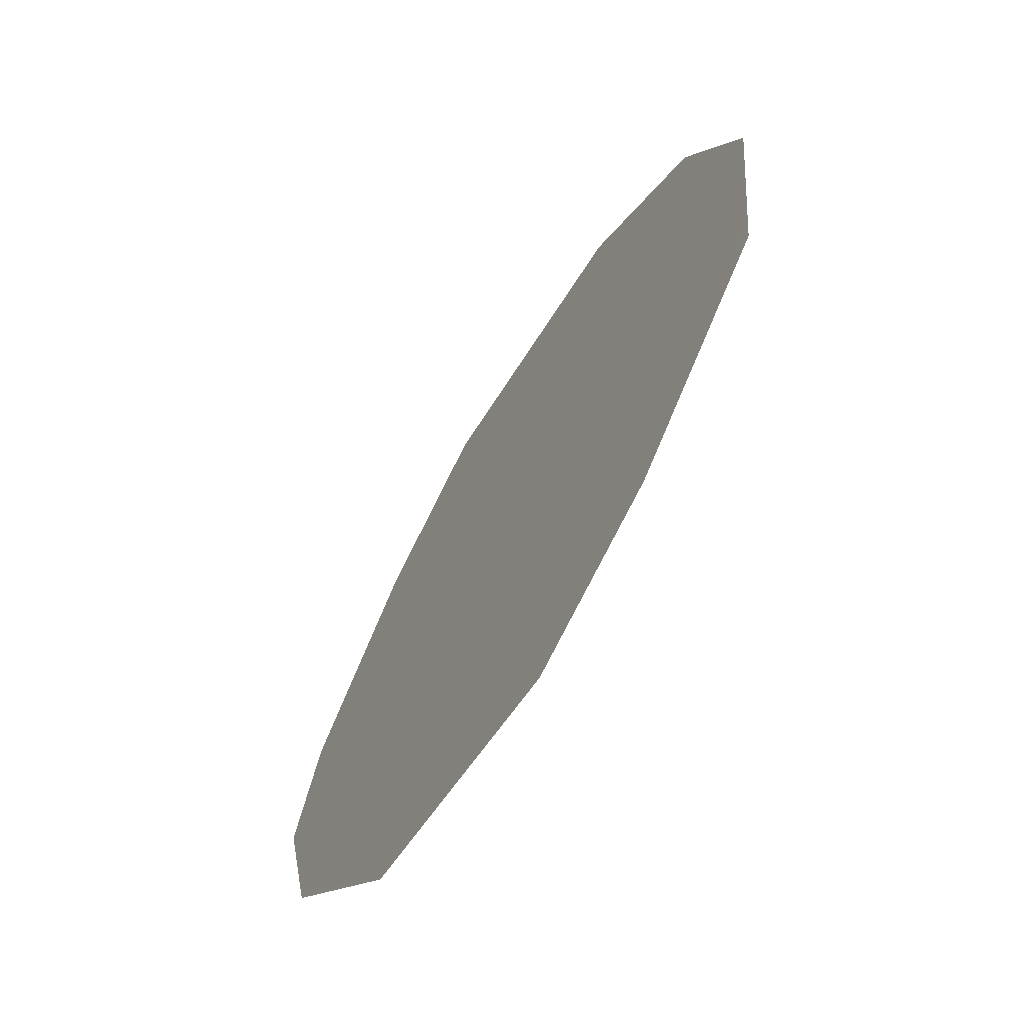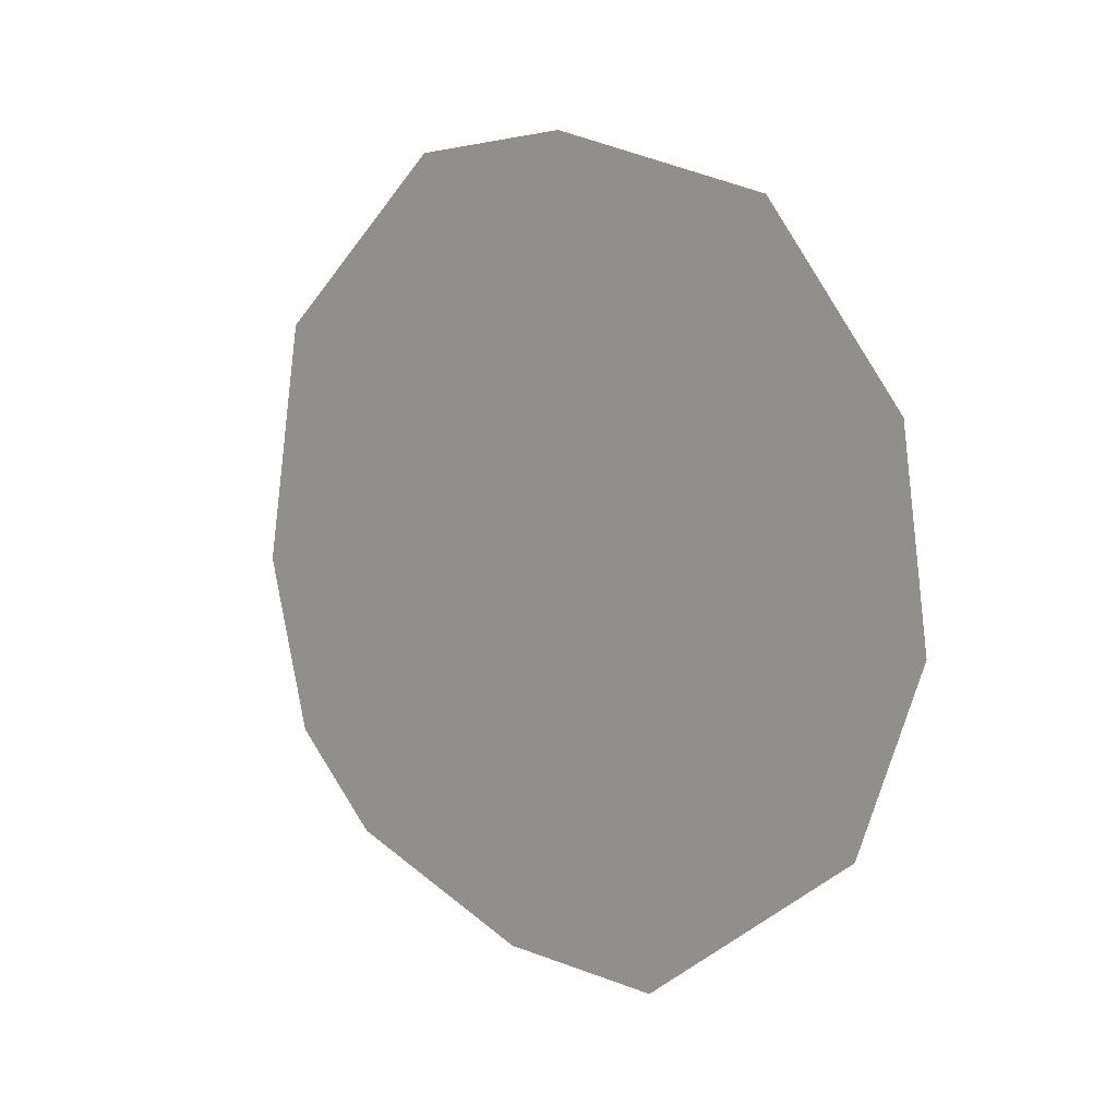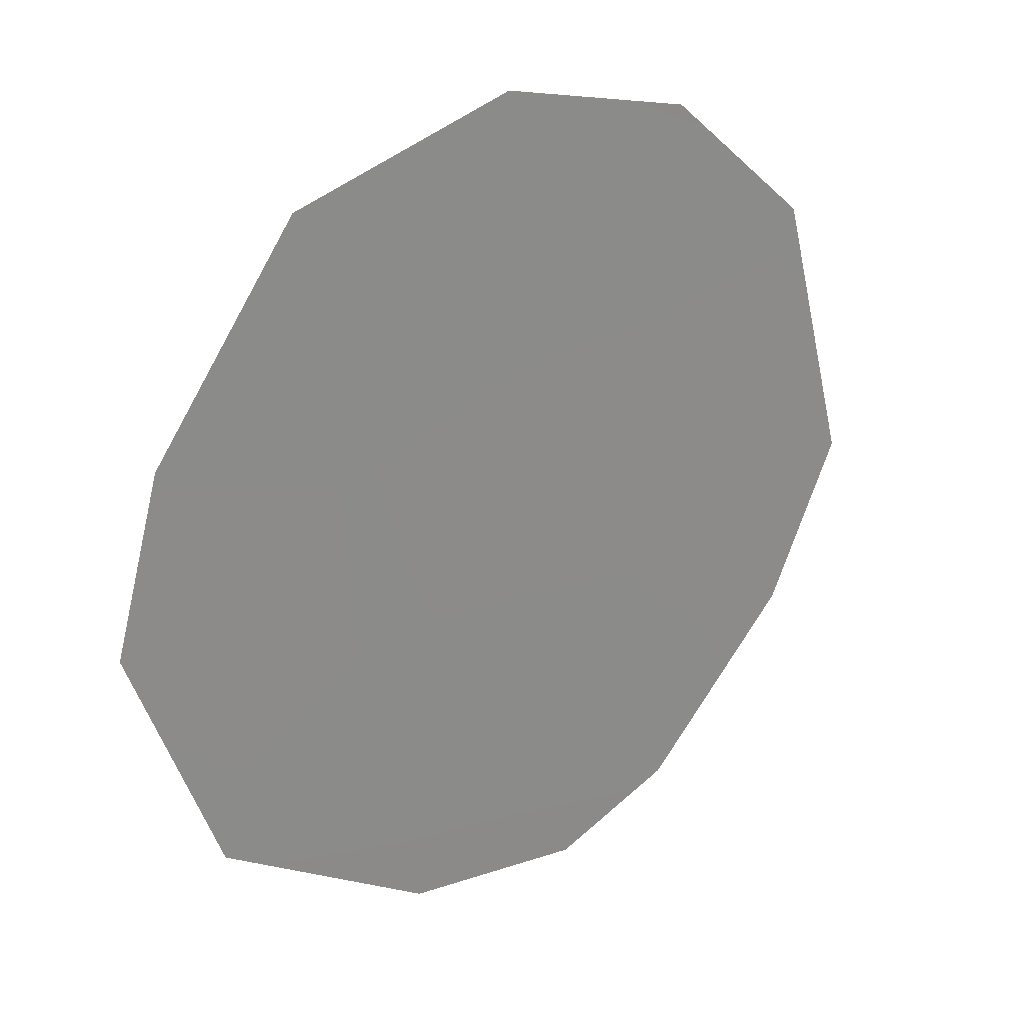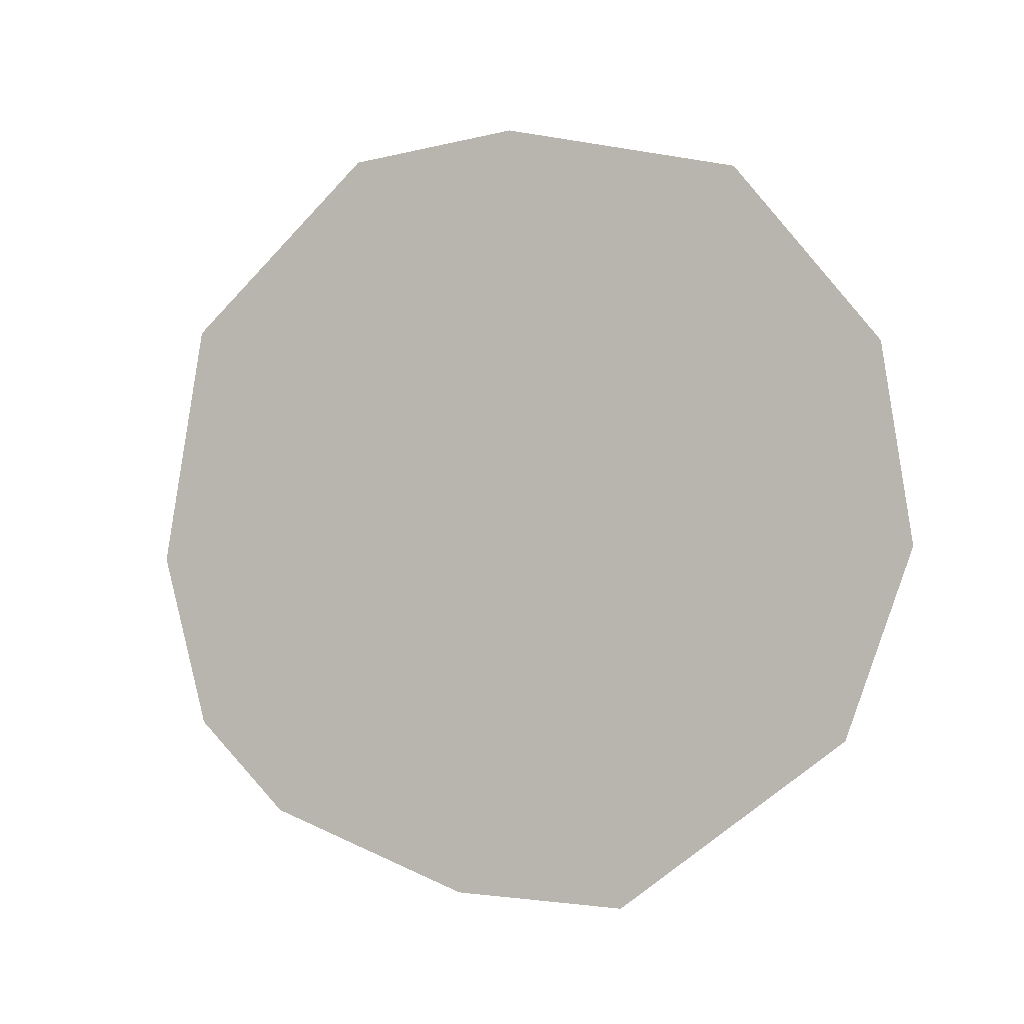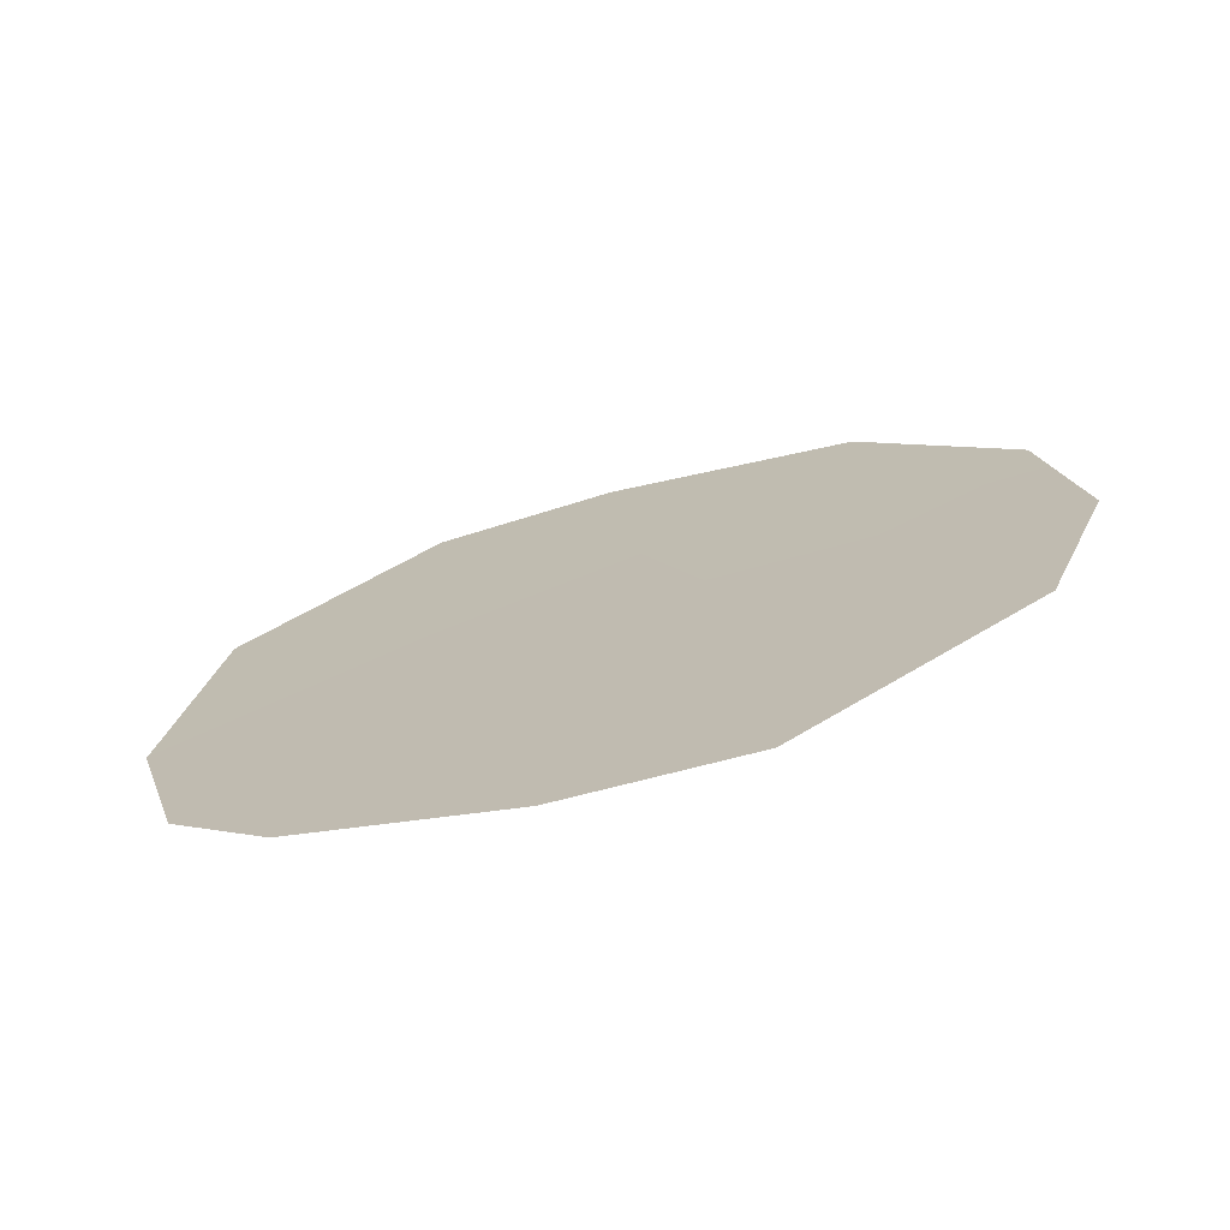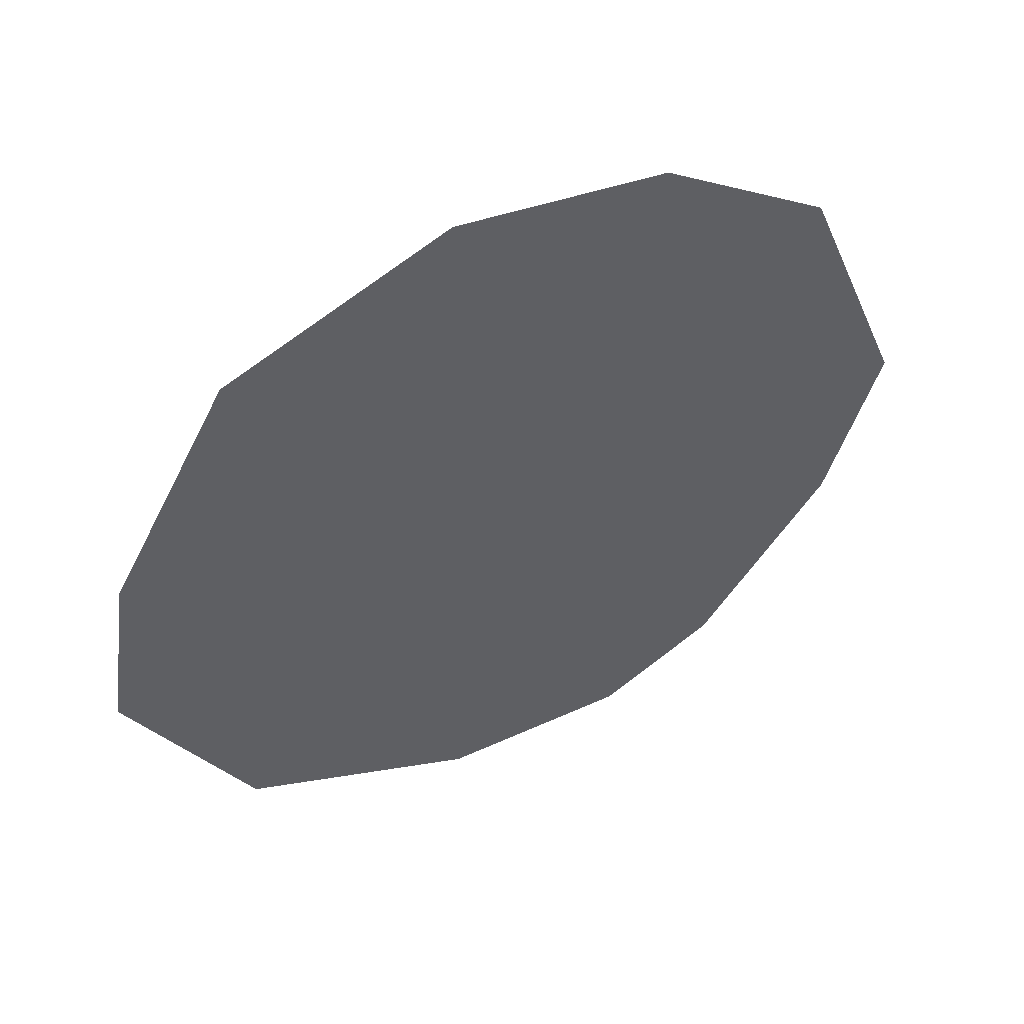
<metadata>
{"format":"obj","ext":"obj","renderer":"f3d","projection":"perspective","resolution":1024,"background":"white","views":[{"elev":-4.0,"azim":163.7,"up":"+Z"},{"elev":8.8,"azim":-74.9,"up":"+Y"},{"elev":-8.0,"azim":-130.9,"up":"+Z"},{"elev":-2.9,"azim":-94.3,"up":"+Y"},{"elev":-71.1,"azim":-102.0,"up":"+Y"},{"elev":21.6,"azim":-119.8,"up":"+Z"}]}
</metadata>
<code>
v 85.59 -2.392 82.52
v 84.66 -1.11 84.3
v 87.22 -6.29 79.35
v 86.78 -7.14 80.13
v 83.86 -4.622 85.73
v 85.11 -7.917 83.3
v 87.29 -2.353 79.3
v 86.47 -0.7494 80.88
v 84.14 -6.341 85.18
v 84.02 -2.789 85.5
v 85.86 -7.848 81.85
v 84.57 -4.493 84.41
v 86.35 -2.036 81.09
v 85.72 -0.5735 82.32
v 87.46 -4.651 78.95
v 84.84 -2.93 83.92
v 85.5 -4.364 82.65
v 85.22 -6.152 83.13
v 86.39 -5.512 80.93
v 86.42 -3.491 80.92
f 1 14 13
f 18 11 6
f 17 16 1
f 11 18 19
f 18 12 17
f 15 19 20
f 1 20 17
f 8 7 13
f 13 14 8
f 18 9 12
f 5 12 9
f 12 5 10
f 12 16 17
f 10 16 12
f 16 10 2
f 16 2 1
f 14 1 2
f 18 6 9
f 11 19 4
f 19 15 3
f 3 4 19
f 19 18 17
f 17 20 19
f 7 20 13
f 15 20 7
f 20 1 13

</code>
